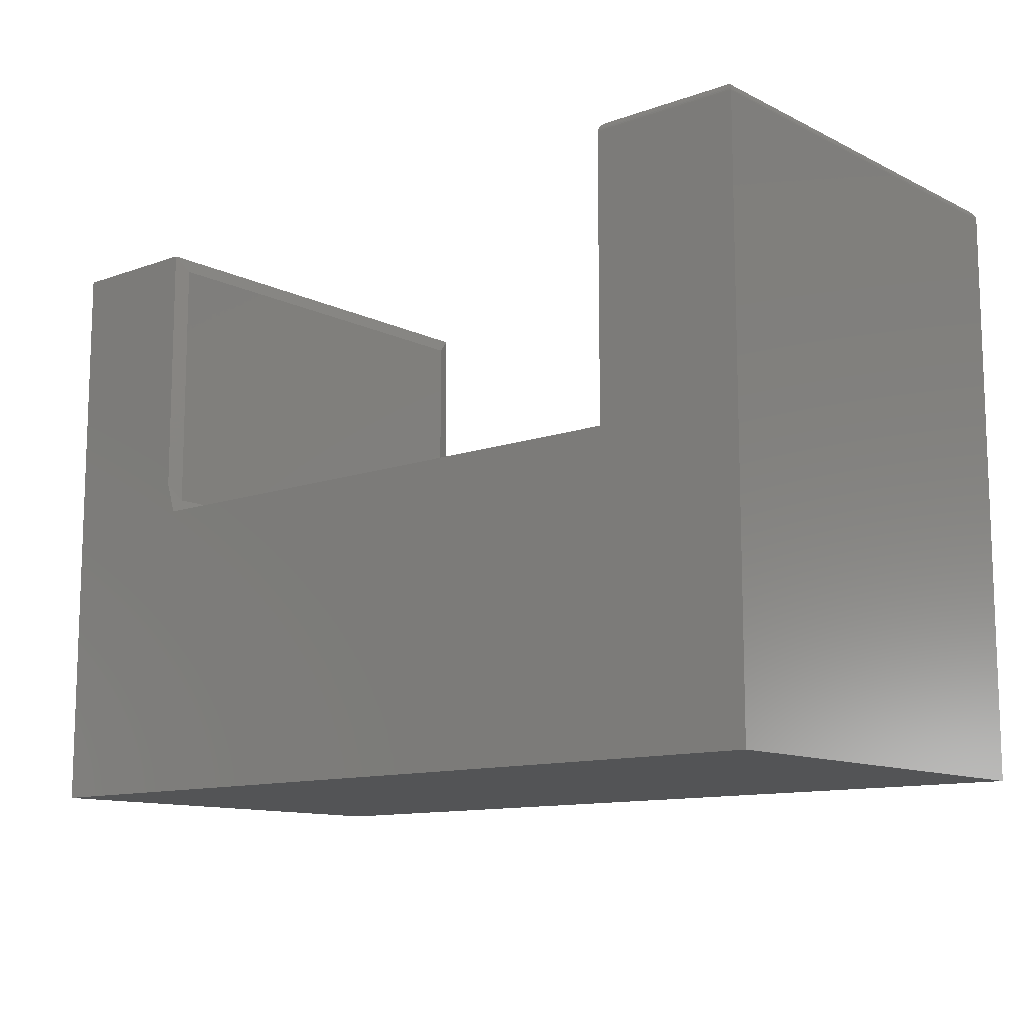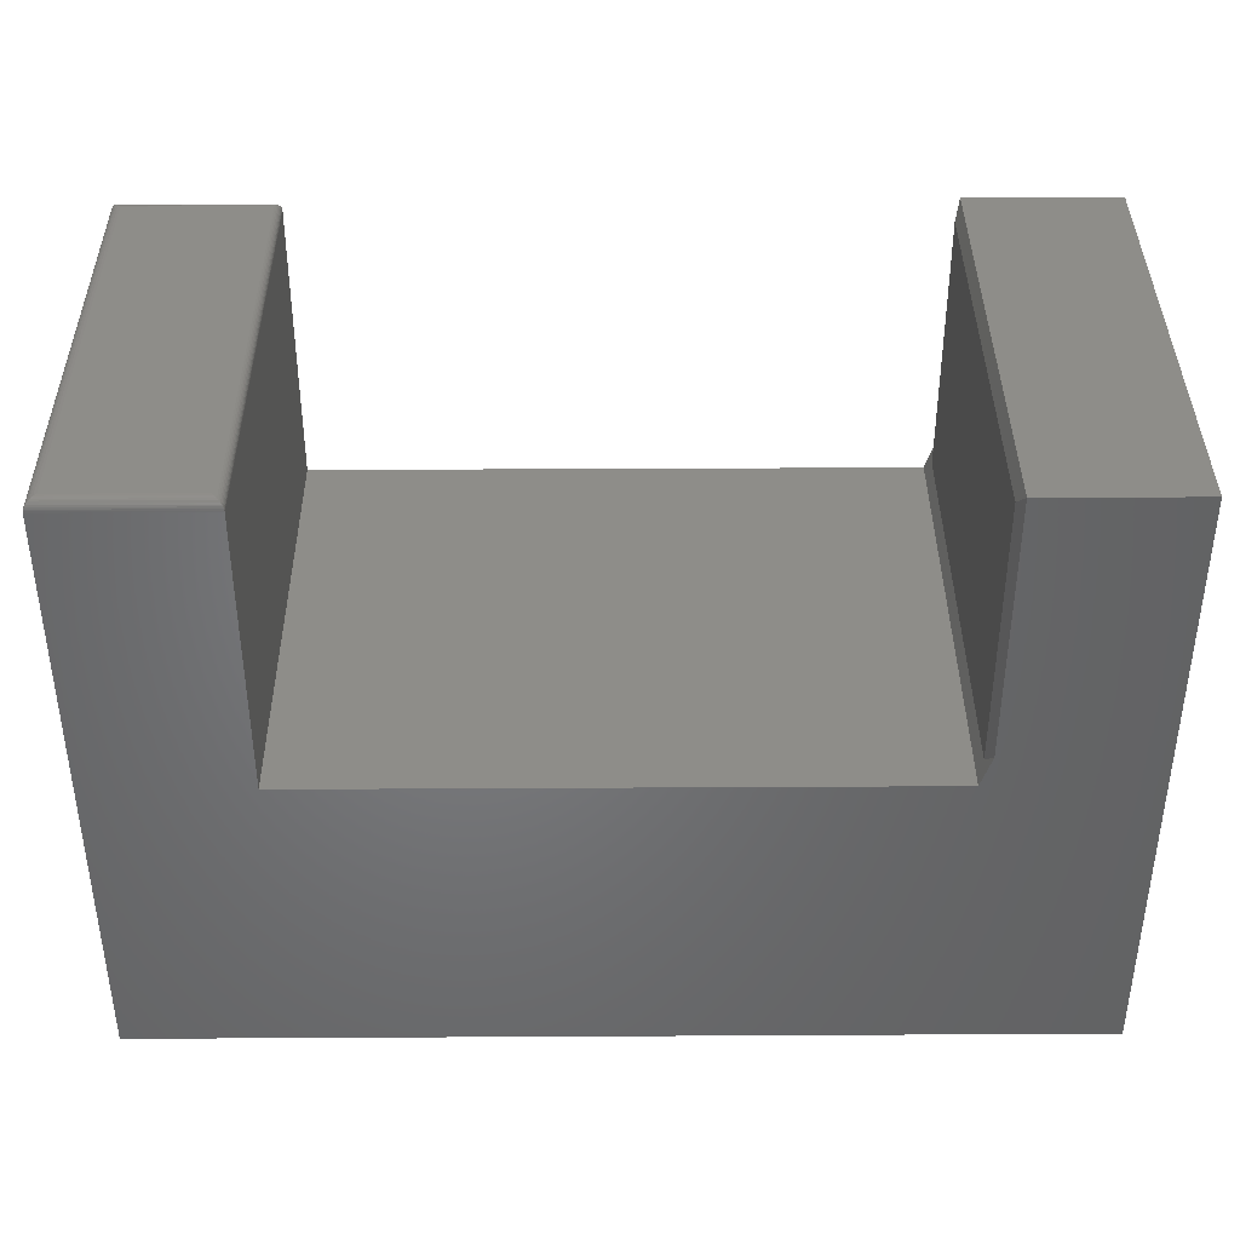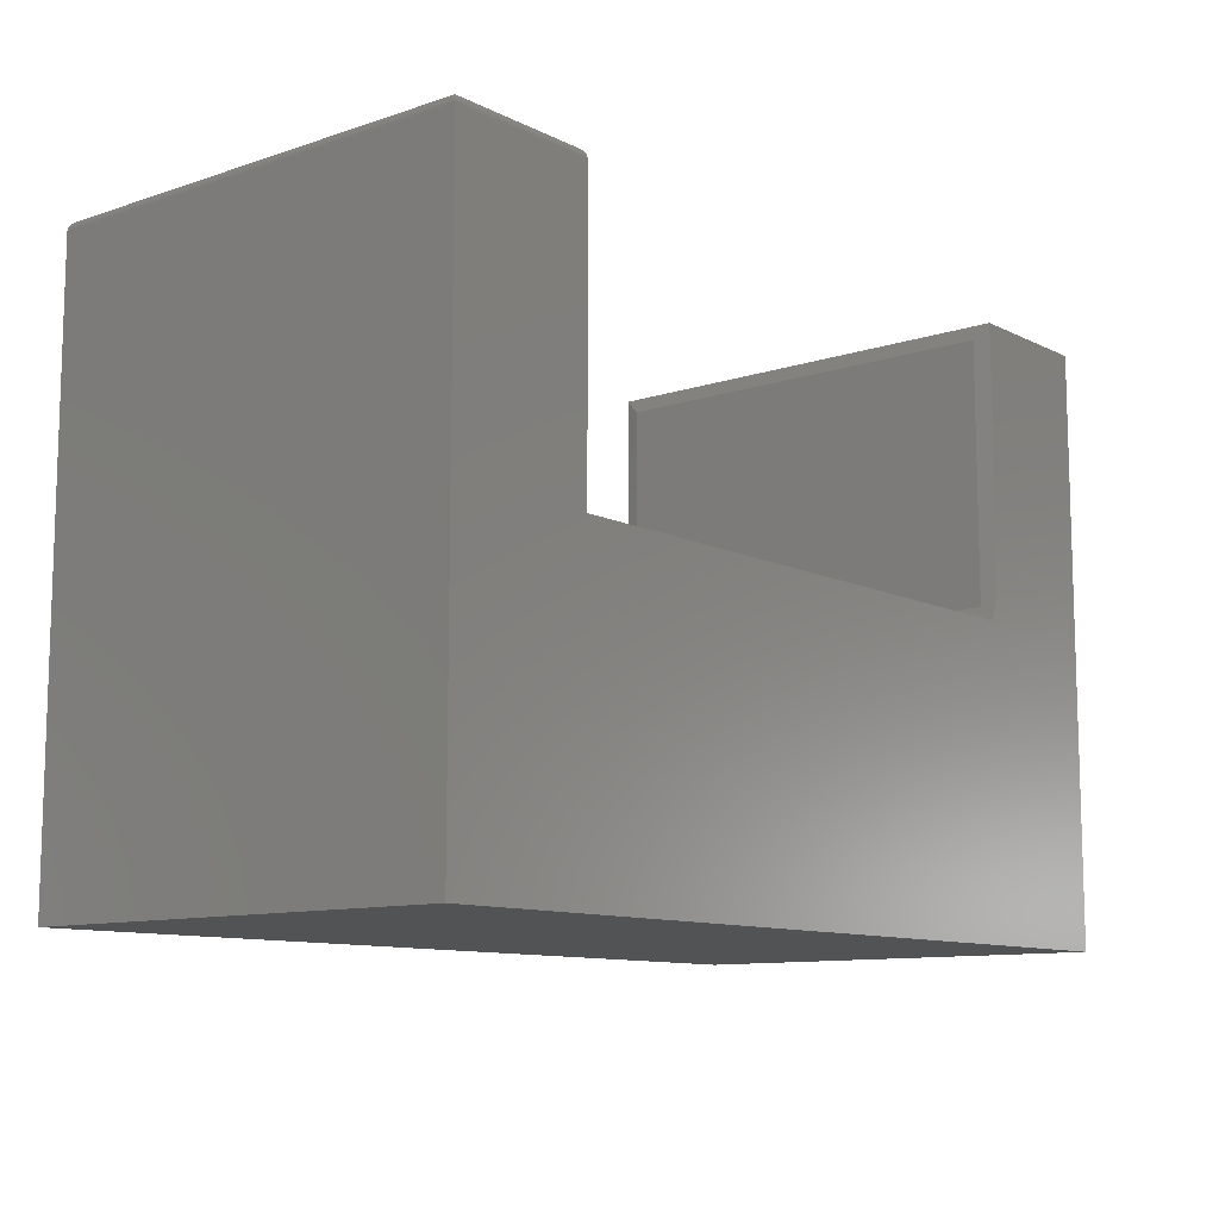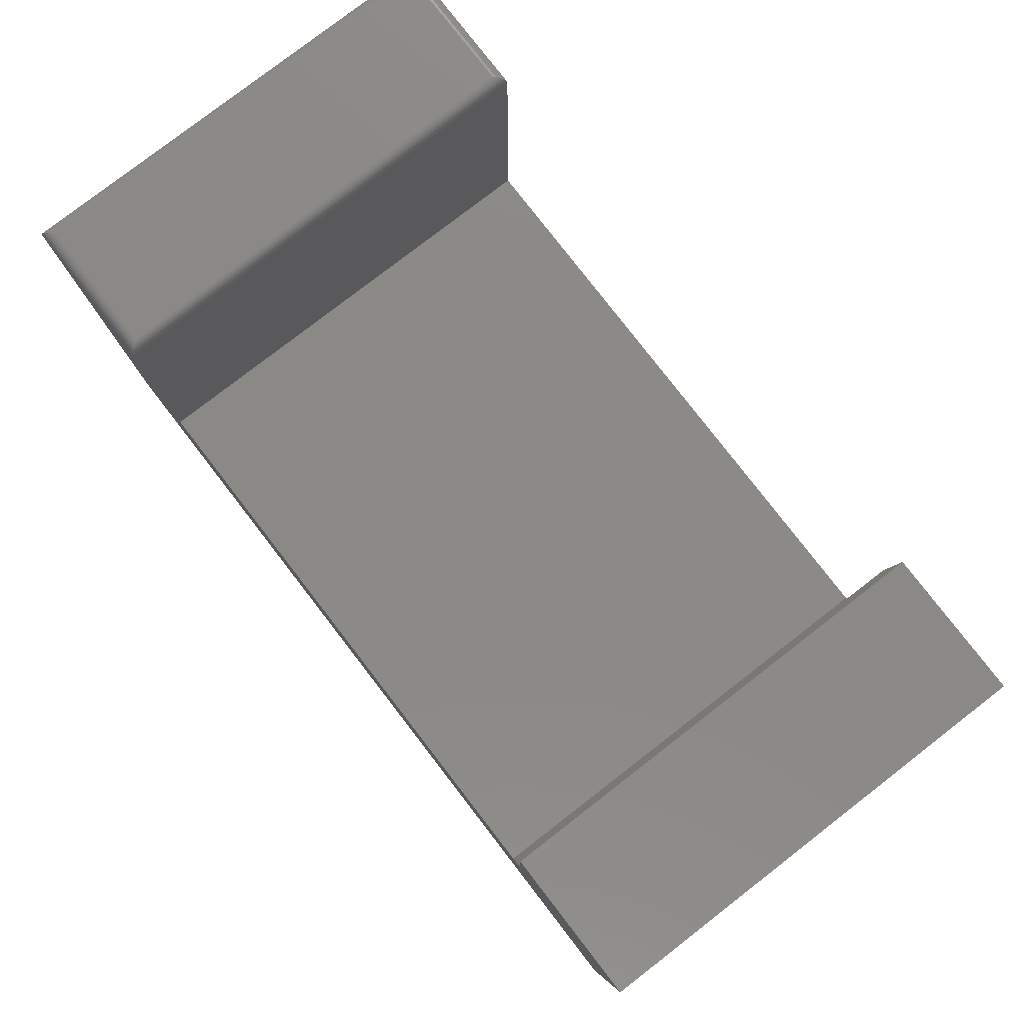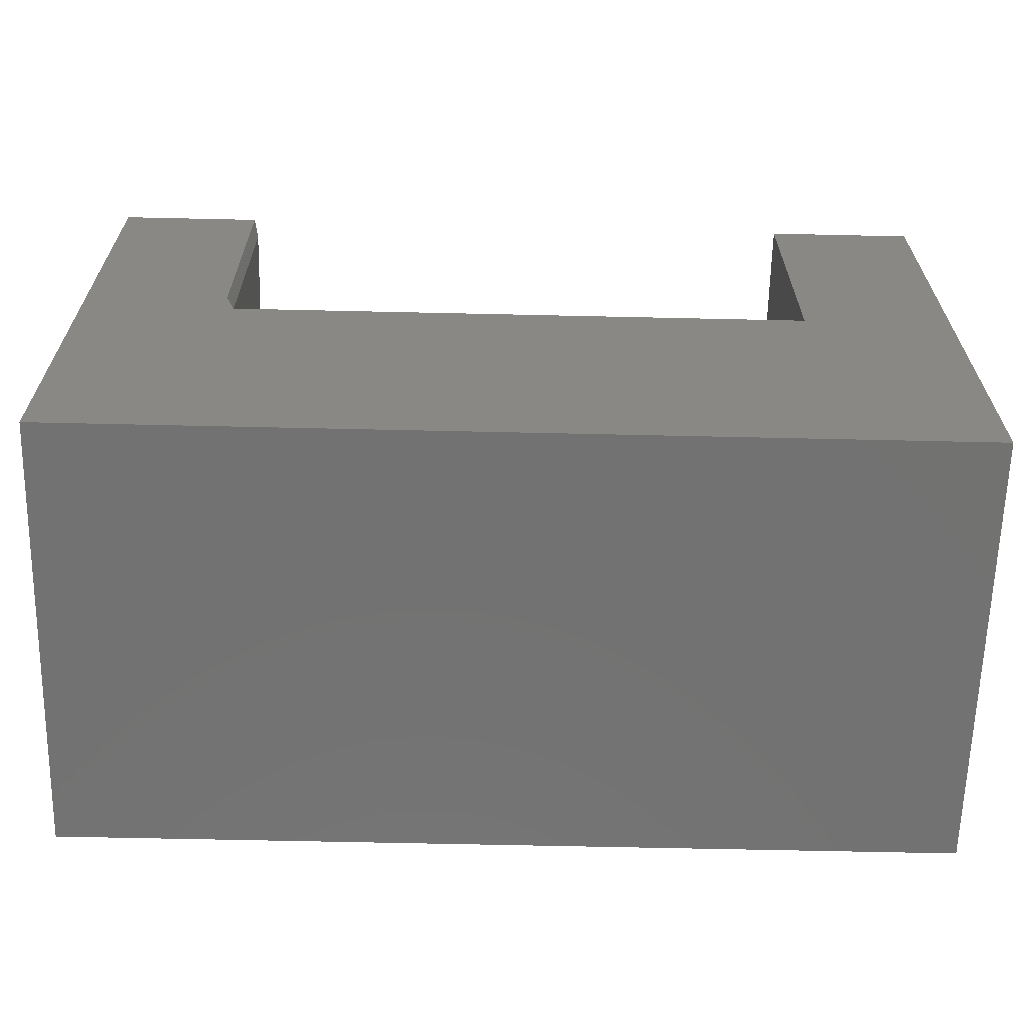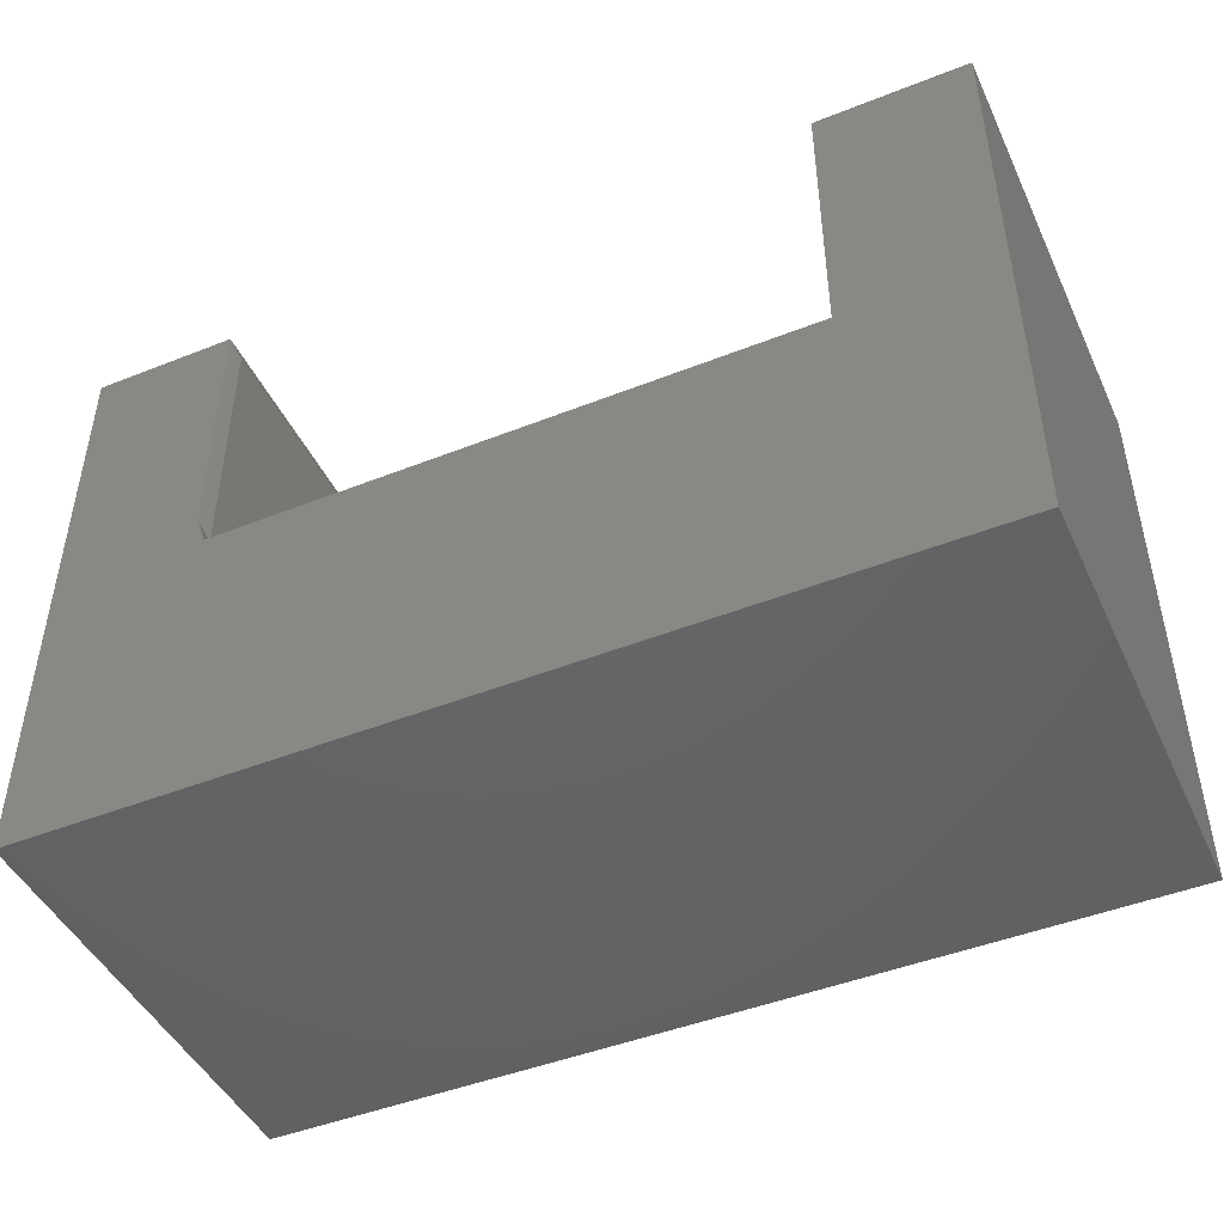
<metadata>
{"format":"stl","ext":"stl","renderer":"f3d","projection":"perspective","resolution":1024,"background":"white","views":[{"elev":-11.7,"azim":-139.4,"up":"+Z"},{"elev":39.0,"azim":-0.4,"up":"+Z"},{"elev":-10.6,"azim":-50.4,"up":"+Z"},{"elev":79.5,"azim":52.3,"up":"+Z"},{"elev":-64.1,"azim":178.7,"up":"+Z"},{"elev":-46.1,"azim":-155.6,"up":"+Z"}]}
</metadata>
<code>
# stl→obj: 58 verts, 112 faces
v 0.75 1.509e-16 -0.4297
v -0.6094 0 -0.4297
v 0.5132 1.501e-16 0.02821
v 0.5289 1.544e-16 0.07508
v 0.5289 1.764e-16 0.4718
v 0.75 2.01e-16 0.4718
v -0.6094 4.917e-17 0.4562
v -0.3804 8.847e-17 0.4562
v -0.3804 5.084e-17 0.02821
v 0.75 -0.6797 -0.4297
v 0.75 -0.6797 0.4718
v 0.5289 -0.6797 0.4718
v 0.5289 -0.6797 0.07508
v 0.5132 -0.6797 0.02821
v -0.6094 -0.6797 -0.4297
v -0.3804 -0.6797 0.02821
v -0.3804 -0.6797 0.4562
v -0.6094 -0.6797 0.4562
v -0.3961 -0.6641 0.4718
v -0.3961 -0.01562 0.4718
v -0.5938 -0.6641 0.4718
v -0.5938 -0.01562 0.4718
v -0.5974 -0.01195 0.4714
v -0.5974 -0.6677 0.4714
v -0.6078 -0.001535 0.4629
v -0.6066 -0.6769 0.4651
v -0.6066 -0.002811 0.4651
v -0.605 -0.6753 0.4671
v -0.605 -0.004419 0.4671
v -0.6031 -0.6734 0.4687
v -0.6031 -0.006313 0.4687
v -0.6009 -0.6713 0.47
v -0.6009 -0.008436 0.47
v -0.6093 -0.0001198 0.4581
v -0.6093 -0.6796 0.4581
v -0.6087 -0.0006303 0.4606
v -0.6087 -0.6791 0.4606
v -0.6078 -0.6782 0.4629
v -0.3924 -0.6677 0.4714
v -0.3889 -0.6713 0.47
v -0.3867 -0.6734 0.4687
v -0.3848 -0.6753 0.4671
v -0.3832 -0.6769 0.4651
v -0.3805 -0.6796 0.4581
v -0.3811 -0.6791 0.4606
v -0.382 -0.6782 0.4629
v -0.3924 -0.01195 0.4714
v -0.3889 -0.008436 0.47
v -0.3867 -0.006313 0.4687
v -0.3848 -0.004419 0.4671
v -0.3832 -0.002811 0.4651
v -0.3805 -0.0001198 0.4581
v -0.3811 -0.0006303 0.4606
v -0.382 -0.001535 0.4629
v 0.5211 -0.02344 0.4484
v 0.5211 -0.02344 0.05164
v 0.5211 -0.6562 0.4484
v 0.5211 -0.6562 0.05164
f 1 2 3
f 1 3 4
f 1 4 5
f 1 5 6
f 2 7 8
f 2 8 9
f 2 9 3
f 10 11 12
f 10 12 13
f 10 13 14
f 10 14 15
f 15 14 16
f 15 16 17
f 15 17 18
f 18 7 15
f 15 7 2
f 19 20 21
f 21 20 22
f 9 8 16
f 16 8 17
f 21 23 24
f 21 22 23
f 25 26 27
f 27 26 28
f 27 28 29
f 29 28 30
f 29 30 31
f 31 30 32
f 31 32 33
f 33 32 24
f 33 24 23
f 7 18 34
f 34 18 35
f 34 35 36
f 36 35 37
f 36 37 25
f 25 37 38
f 25 38 26
f 19 24 39
f 19 21 24
f 39 24 32
f 39 32 40
f 40 32 30
f 40 30 41
f 41 30 28
f 41 28 42
f 42 28 26
f 42 26 43
f 43 26 38
f 18 17 35
f 35 17 44
f 35 44 37
f 37 44 45
f 37 45 38
f 38 45 46
f 38 46 43
f 20 39 47
f 20 19 39
f 47 39 40
f 47 40 48
f 48 40 41
f 48 41 49
f 49 41 42
f 49 42 50
f 50 42 43
f 50 43 51
f 51 43 46
f 17 8 44
f 44 8 52
f 44 52 45
f 45 52 53
f 45 53 46
f 46 53 54
f 46 54 51
f 22 47 23
f 22 20 47
f 54 27 51
f 51 27 29
f 51 29 50
f 50 29 31
f 50 31 49
f 49 31 33
f 49 33 48
f 48 33 23
f 48 23 47
f 8 7 52
f 52 7 34
f 52 34 53
f 53 34 36
f 53 36 54
f 54 36 25
f 54 25 27
f 55 56 57
f 57 56 58
f 11 6 12
f 12 6 5
f 58 14 13
f 14 58 3
f 3 58 56
f 3 56 4
f 15 2 10
f 10 2 1
f 13 12 58
f 58 12 57
f 12 5 57
f 57 5 55
f 4 56 5
f 5 56 55
f 14 3 16
f 16 3 9
f 10 1 11
f 11 1 6

</code>
